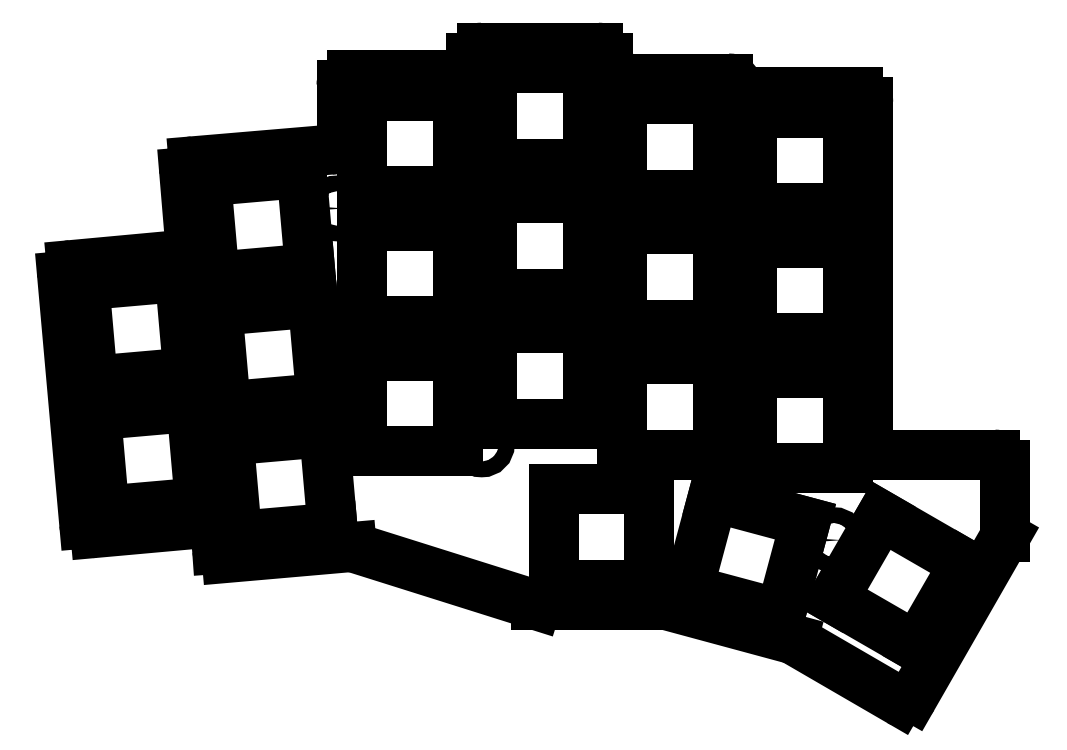
<metadata>
{"format":"dxf","ext":"dxf","renderer":"ezdxf+matplotlib","layout":"modelspace","background":"white","min_lineweight":24,"dpi":150}
</metadata>
<code>
0
SECTION
2
ENTITIES
0
LINE
8
BLACK
10
103
20
-48.5
11
119
21
-48.5
0
ARC
8
BLACK
10
180
20
-102.5
40
1.5
50
-180
51
-90
0
LINE
8
BLACK
10
180
20
-104
11
197
21
-104
0
ARC
8
BLACK
10
142
20
-47.5
40
1.5
50
-180
51
-90
0
ARC
8
BLACK
10
183.8
20
-138.7
40
1.5
50
-120
51
-30
0
ARC
8
BLACK
10
103
20
-50
40
1.5
50
90
51
180
0
LINE
8
BLACK
10
83.12
20
-115.4
11
83.3
21
-117.8
0
ARC
8
BLACK
10
62.15
20
-77.77
40
1.5
50
-265
51
-175
0
LINE
8
BLACK
10
78.5
20
-62.72
11
79.37
21
-73.17
0
ARC
8
BLACK
10
139
20
-46
40
1.5
50
-0
51
90
0
ARC
8
BLACK
10
99.85
20
-57.75
40
1.652
50
-87.3
51
-0
0
ARC
8
BLACK
10
77.88
20
-73.31
40
1.5
50
-85
51
5
0
ARC
8
BLACK
10
79.99
20
-62.59
40
1.5
50
-265
51
-175
0
LINE
8
BLACK
10
139
20
-44.5
11
122
21
-44.5
0
ARC
8
BLACK
10
161
20
-49.38
40
1.625
50
-157.4
51
-90
0
LINE
8
BLACK
10
183
20
-140
11
167.5
21
-131
0
ARC
8
BLACK
10
177
20
-52.5
40
1.5
50
-0
51
90
0
LINE
8
BLACK
10
178.5
20
-52.5
11
178.5
21
-102.5
0
LINE
8
BLACK
10
149
20
-126
11
167.5
21
-131
0
LINE
8
BLACK
10
99.93
20
-59.4
11
79.86
21
-61.1
0
ARC
8
BLACK
10
158
20
-50.62
40
1.625
50
22.62
51
90
0
LINE
8
BLACK
10
101.5
20
-50
11
101.5
21
-57.75
0
ARC
8
BLACK
10
197
20
-105.5
40
1.5
50
-0
51
90
0
ARC
8
BLACK
10
65.37
20
-114
40
1.5
50
-175
51
-85
0
ARC
8
BLACK
10
84.75
20
-117.6
40
1.458
50
-173.8
51
-91.93
0
LINE
8
BLACK
10
140.5
20
-47.5
11
140.5
21
-46
0
LINE
8
BLACK
10
65.5
20
-115.4
11
81.5
21
-114
0
LINE
8
BLACK
10
142
20
-49
11
158
21
-49
0
LINE
8
BLACK
10
185
20
-139.5
11
198.5
21
-116
0
LINE
8
BLACK
10
149
20
-126
11
130
21
-126
0
ARC
8
BLACK
10
122
20
-46
40
1.5
50
90
51
180
0
LINE
8
BLACK
10
84.7
20
-119.1
11
103
21
-117.5
0
LINE
8
BLACK
10
60.65
20
-77.9
11
63.88
21
-114.1
0
LINE
8
BLACK
10
198.5
20
-105.5
11
198.5
21
-116
0
LINE
8
BLACK
10
78.01
20
-74.8
11
62.02
21
-76.28
0
ARC
8
BLACK
10
81.63
20
-115.5
40
1.5
50
5
51
95
0
LINE
8
BLACK
10
161
20
-51
11
177
21
-51
0
LINE
8
BLACK
10
103
20
-117.5
11
130
21
-126
0
ARC
8
BLACK
10
119
20
-47
40
1.5
50
-90
51
-0
0
LINE
8
BLACK
10
120.5
20
-46
11
120.5
21
-47
0
CIRCLE
8
BLACK
10
160
20
-70.5
40
1.15
0
CIRCLE
8
BLACK
10
100.8
20
-68
40
1.15
0
CIRCLE
8
BLACK
10
122
20
-102.5
40
1.15
0
CIRCLE
8
BLACK
10
81.25
20
-94.25
40
1.15
0
CIRCLE
8
BLACK
10
173.5
20
-116.5
40
1.15
0
LINE
8
BLACK
10
175.5
20
-54
11
161.5
21
-54
0
LINE
8
BLACK
10
161.5
20
-68
11
175.5
21
-68
0
LINE
8
BLACK
10
175.5
20
-68
11
175.5
21
-54
0
LINE
8
BLACK
10
161.5
20
-54
11
161.5
21
-68
0
LINE
8
BLACK
10
152.2
20
-123.7
11
165.7
21
-127.3
0
LINE
8
BLACK
10
169.3
20
-113.8
11
155.8
21
-110.2
0
LINE
8
BLACK
10
165.7
20
-127.3
11
169.3
21
-113.8
0
LINE
8
BLACK
10
155.8
20
-110.2
11
152.2
21
-123.7
0
LINE
8
BLACK
10
85.02
20
-101.9
11
86.24
21
-115.9
0
LINE
8
BLACK
10
86.24
20
-115.9
11
100.2
21
-114.7
0
LINE
8
BLACK
10
98.96
20
-100.7
11
85.02
21
-101.9
0
LINE
8
BLACK
10
100.2
20
-114.7
11
98.96
21
-100.7
0
LINE
8
BLACK
10
82.94
20
-77.98
11
96.88
21
-76.76
0
LINE
8
BLACK
10
96.88
20
-76.76
11
95.66
21
-62.82
0
LINE
8
BLACK
10
95.66
20
-62.82
11
81.72
21
-64.04
0
LINE
8
BLACK
10
81.72
20
-64.04
11
82.94
21
-77.98
0
LINE
8
BLACK
10
142.5
20
-52
11
142.5
21
-66
0
LINE
8
BLACK
10
156.5
20
-52
11
142.5
21
-52
0
LINE
8
BLACK
10
142.5
20
-66
11
156.5
21
-66
0
LINE
8
BLACK
10
156.5
20
-66
11
156.5
21
-52
0
LINE
8
BLACK
10
137.5
20
-61.5
11
137.5
21
-47.5
0
LINE
8
BLACK
10
123.5
20
-61.5
11
137.5
21
-61.5
0
LINE
8
BLACK
10
123.5
20
-47.5
11
123.5
21
-61.5
0
LINE
8
BLACK
10
137.5
20
-47.5
11
123.5
21
-47.5
0
LINE
8
BLACK
10
65.62
20
-98.24
11
66.84
21
-112.2
0
LINE
8
BLACK
10
66.84
20
-112.2
11
80.78
21
-111
0
LINE
8
BLACK
10
80.78
20
-111
11
79.56
21
-97.02
0
LINE
8
BLACK
10
79.56
20
-97.02
11
65.62
21
-98.24
0
LINE
8
BLACK
10
123.5
20
-66.5
11
123.5
21
-80.5
0
LINE
8
BLACK
10
123.5
20
-80.5
11
137.5
21
-80.5
0
LINE
8
BLACK
10
137.5
20
-66.5
11
123.5
21
-66.5
0
LINE
8
BLACK
10
137.5
20
-80.5
11
137.5
21
-66.5
0
LINE
8
BLACK
10
161.5
20
-106
11
175.5
21
-106
0
LINE
8
BLACK
10
161.5
20
-92
11
161.5
21
-106
0
LINE
8
BLACK
10
175.5
20
-92
11
161.5
21
-92
0
LINE
8
BLACK
10
175.5
20
-106
11
175.5
21
-92
0
LINE
8
BLACK
10
123.5
20
-99.5
11
137.5
21
-99.5
0
LINE
8
BLACK
10
123.5
20
-85.5
11
123.5
21
-99.5
0
LINE
8
BLACK
10
137.5
20
-99.5
11
137.5
21
-85.5
0
LINE
8
BLACK
10
137.5
20
-85.5
11
123.5
21
-85.5
0
LINE
8
BLACK
10
97.31
20
-81.77
11
83.37
21
-82.99
0
LINE
8
BLACK
10
98.53
20
-95.71
11
97.31
21
-81.77
0
LINE
8
BLACK
10
84.59
20
-96.93
11
98.53
21
-95.71
0
LINE
8
BLACK
10
83.37
20
-82.99
11
84.59
21
-96.93
0
LINE
8
BLACK
10
63.92
20
-79.24
11
65.14
21
-93.18
0
LINE
8
BLACK
10
77.86
20
-78.02
11
63.92
21
-79.24
0
LINE
8
BLACK
10
79.08
20
-91.96
11
77.86
21
-78.02
0
LINE
8
BLACK
10
65.14
20
-93.18
11
79.08
21
-91.96
0
LINE
8
BLACK
10
142.5
20
-104
11
156.5
21
-104
0
LINE
8
BLACK
10
156.5
20
-104
11
156.5
21
-90
0
LINE
8
BLACK
10
142.5
20
-90
11
142.5
21
-104
0
LINE
8
BLACK
10
156.5
20
-90
11
142.5
21
-90
0
LINE
8
BLACK
10
156.5
20
-71
11
142.5
21
-71
0
LINE
8
BLACK
10
142.5
20
-85
11
156.5
21
-85
0
LINE
8
BLACK
10
142.5
20
-71
11
142.5
21
-85
0
LINE
8
BLACK
10
156.5
20
-85
11
156.5
21
-71
0
LINE
8
BLACK
10
161.5
20
-73
11
161.5
21
-87
0
LINE
8
BLACK
10
175.5
20
-87
11
175.5
21
-73
0
LINE
8
BLACK
10
175.5
20
-73
11
161.5
21
-73
0
LINE
8
BLACK
10
161.5
20
-87
11
175.5
21
-87
0
LINE
8
BLACK
10
185.6
20
-132.1
11
192.6
21
-119.9
0
LINE
8
BLACK
10
192.6
20
-119.9
11
180.4
21
-112.9
0
LINE
8
BLACK
10
180.4
20
-112.9
11
173.4
21
-125.1
0
LINE
8
BLACK
10
173.4
20
-125.1
11
185.6
21
-132.1
0
LINE
8
BLACK
10
104.5
20
-103.5
11
118.5
21
-103.5
0
LINE
8
BLACK
10
118.5
20
-89.5
11
104.5
21
-89.5
0
LINE
8
BLACK
10
104.5
20
-89.5
11
104.5
21
-103.5
0
LINE
8
BLACK
10
118.5
20
-103.5
11
118.5
21
-89.5
0
LINE
8
BLACK
10
118.5
20
-51.5
11
104.5
21
-51.5
0
LINE
8
BLACK
10
118.5
20
-65.5
11
118.5
21
-51.5
0
LINE
8
BLACK
10
104.5
20
-65.5
11
118.5
21
-65.5
0
LINE
8
BLACK
10
104.5
20
-51.5
11
104.5
21
-65.5
0
LINE
8
BLACK
10
104.5
20
-70.5
11
104.5
21
-84.5
0
LINE
8
BLACK
10
118.5
20
-84.5
11
118.5
21
-70.5
0
LINE
8
BLACK
10
104.5
20
-84.5
11
118.5
21
-84.5
0
LINE
8
BLACK
10
118.5
20
-70.5
11
104.5
21
-70.5
0
LINE
8
BLACK
10
146.5
20
-123
11
146.5
21
-109
0
LINE
8
BLACK
10
146.5
20
-109
11
132.5
21
-109
0
LINE
8
BLACK
10
132.5
20
-109
11
132.5
21
-123
0
LINE
8
BLACK
10
132.5
20
-123
11
146.5
21
-123
0
ENDSEC
0
EOF

</code>
